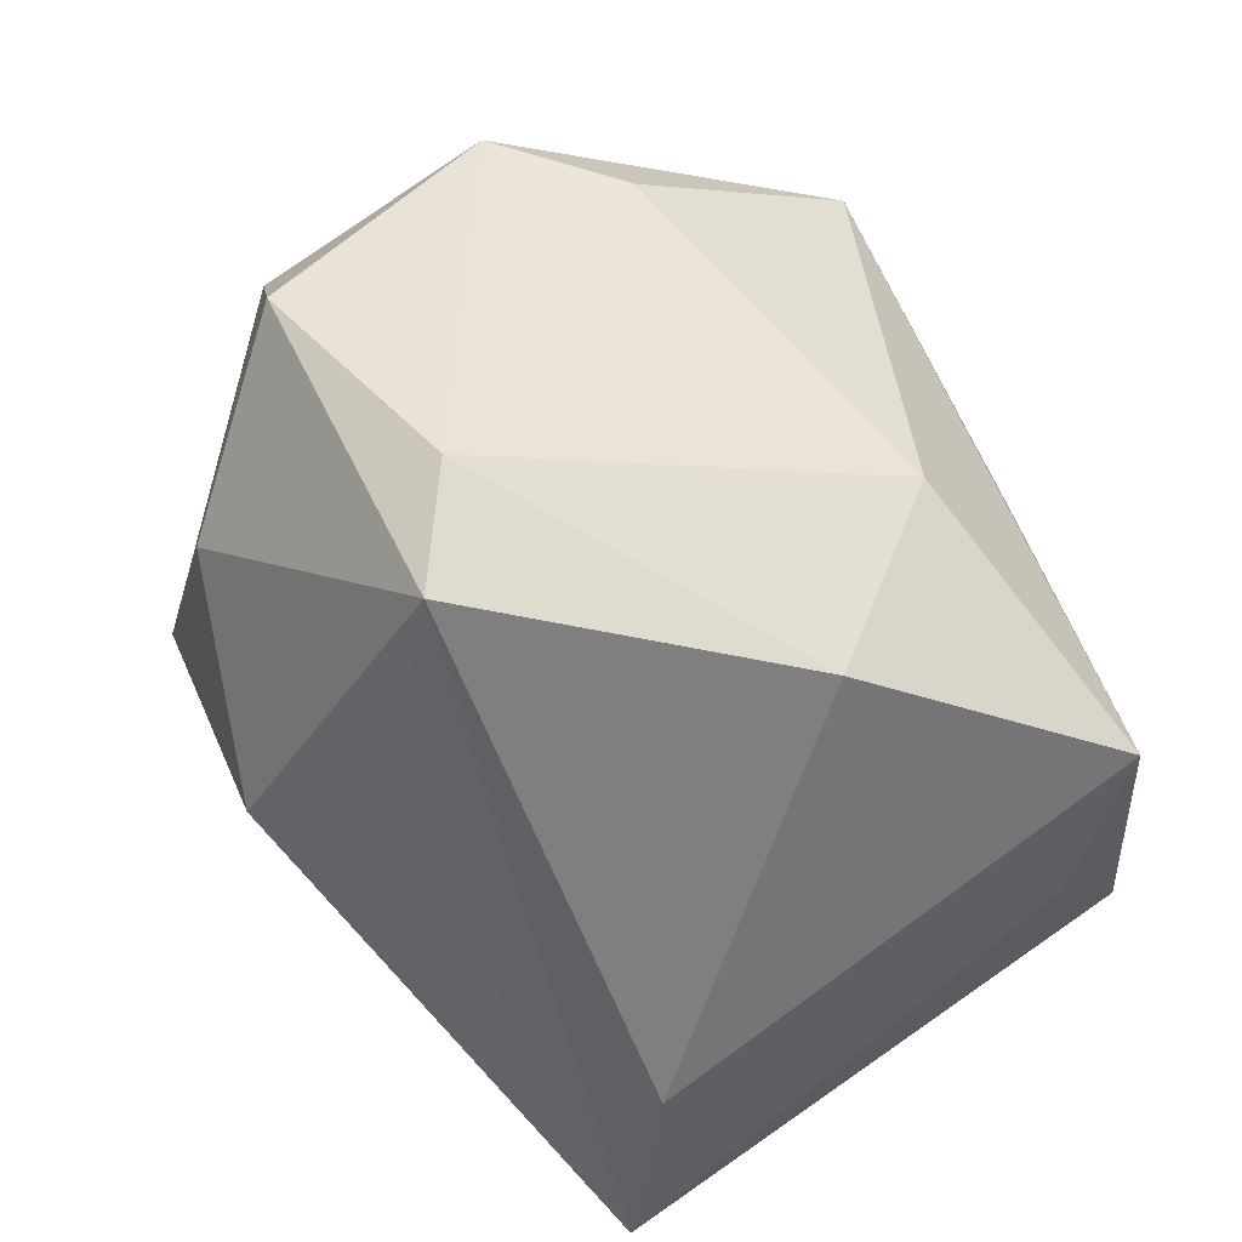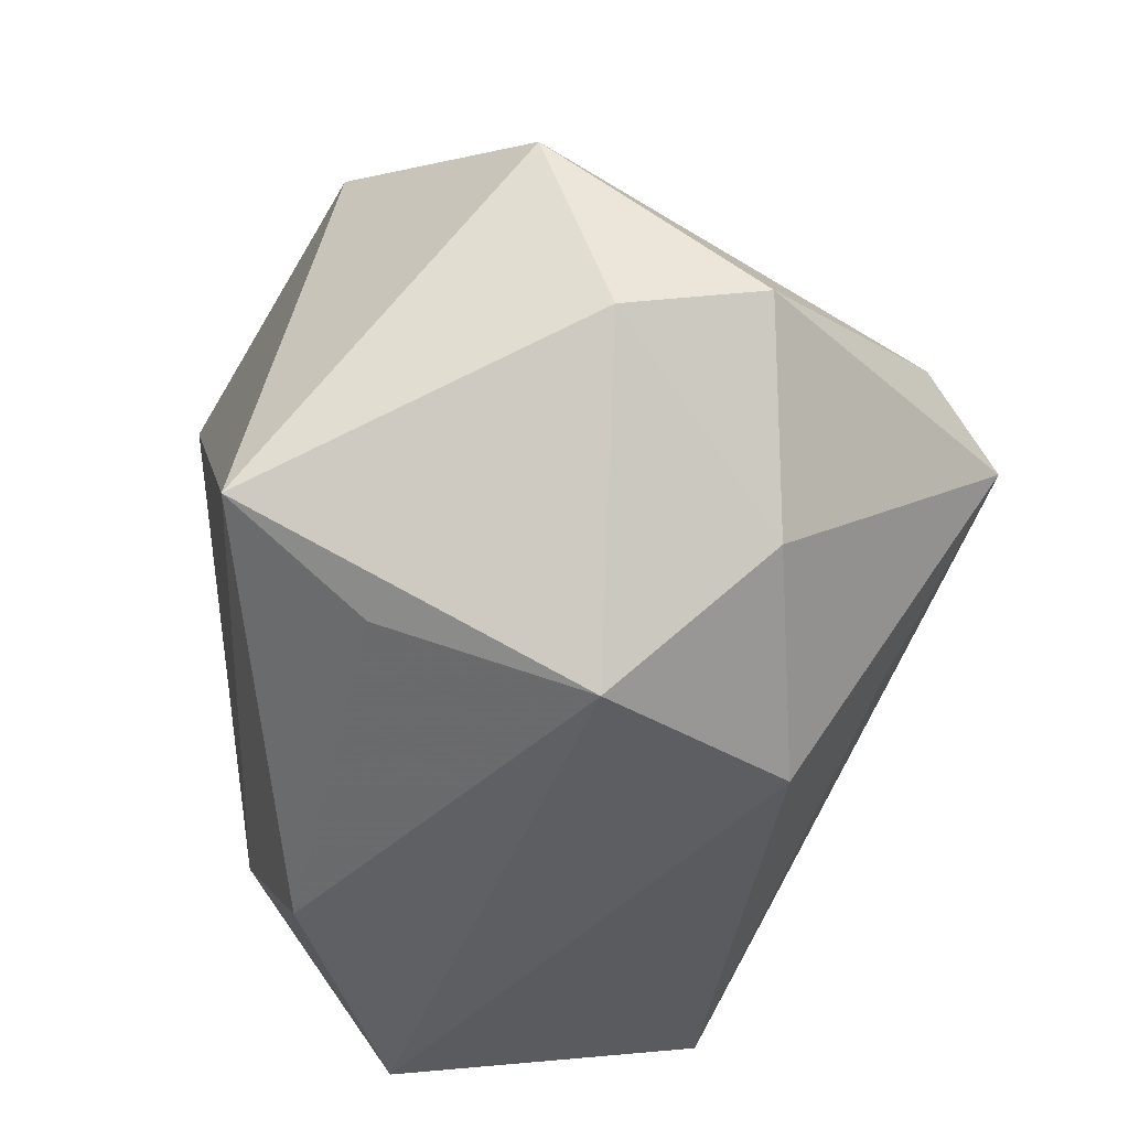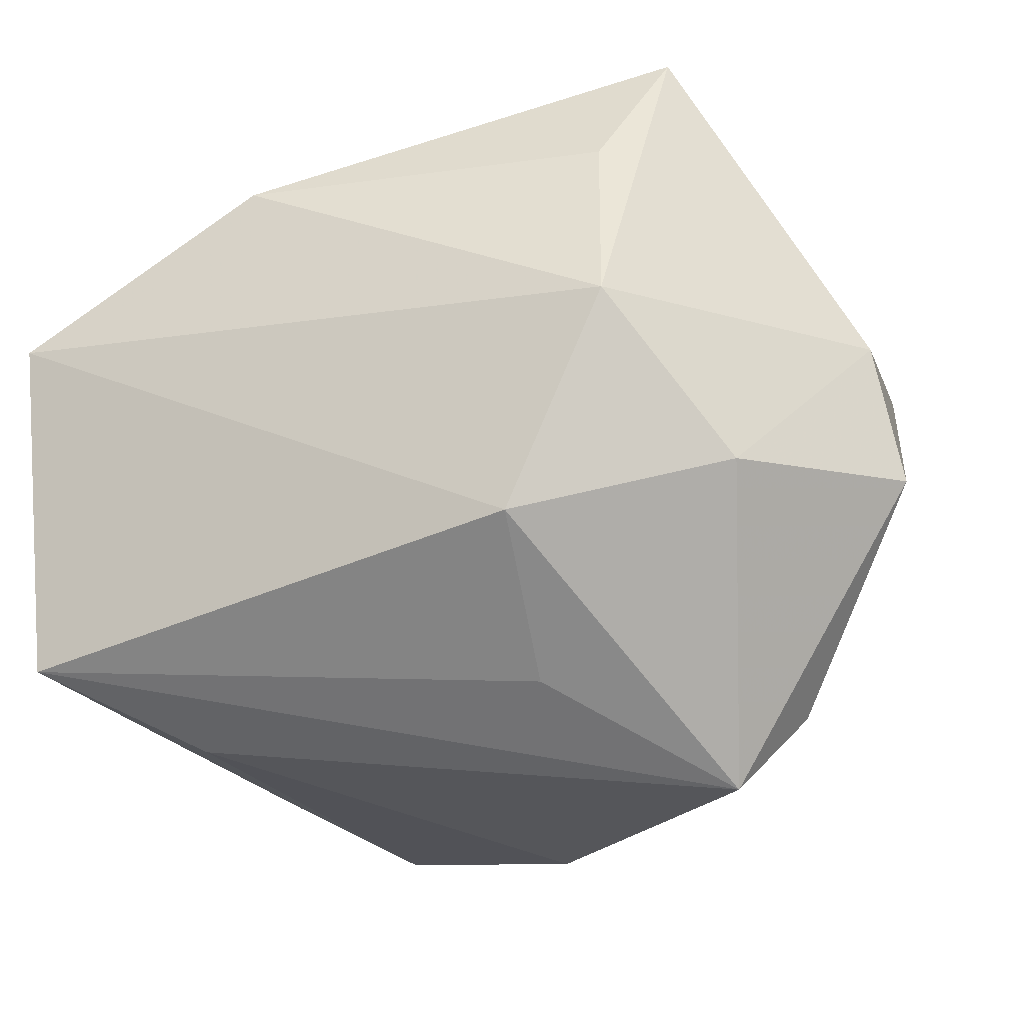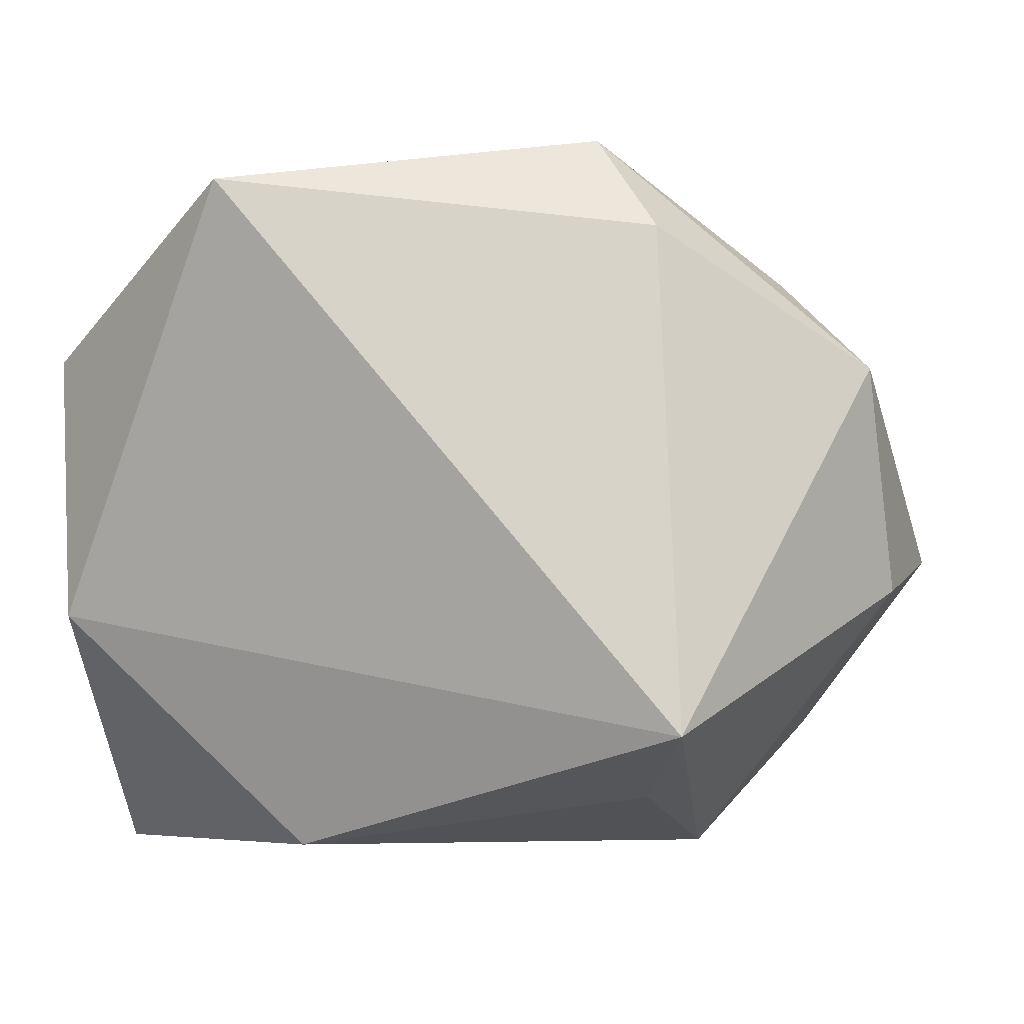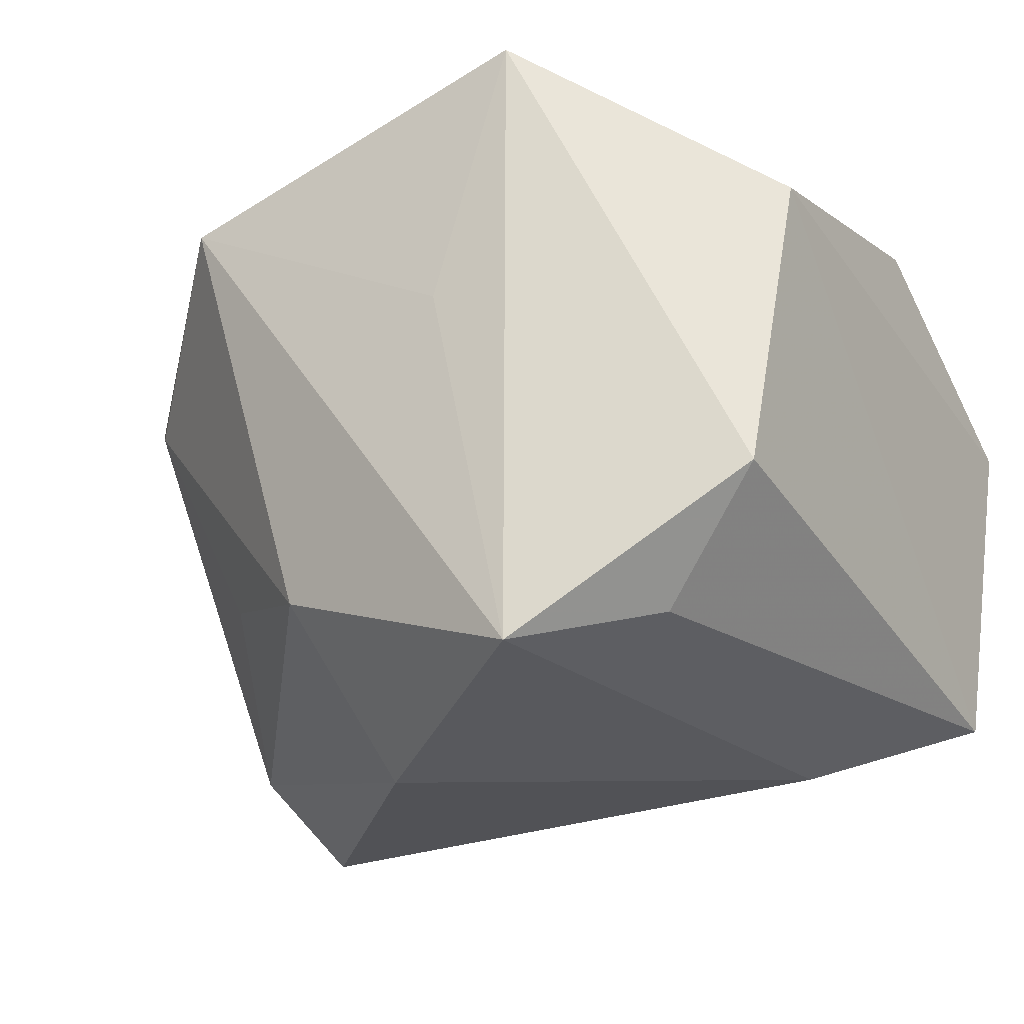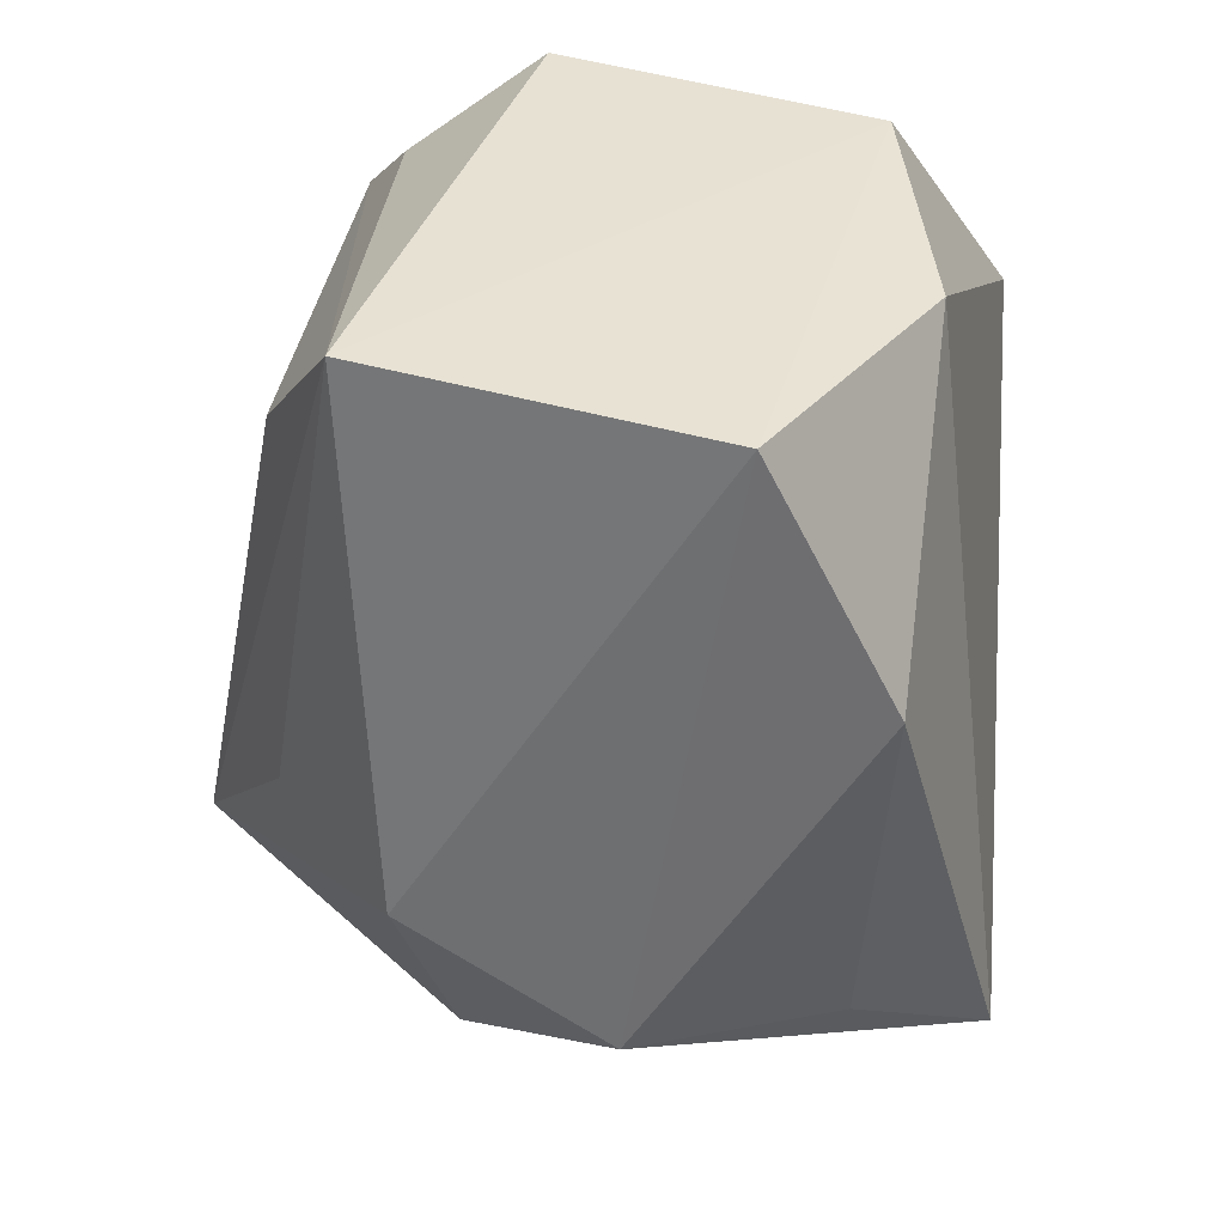
<metadata>
{"format":"obj","ext":"obj","renderer":"f3d","projection":"perspective","resolution":1024,"background":"white","views":[{"elev":-64.7,"azim":-56.0,"up":"+Y"},{"elev":-43.7,"azim":-104.7,"up":"+Z"},{"elev":-29.0,"azim":-161.3,"up":"+Y"},{"elev":-4.7,"azim":-165.5,"up":"+Z"},{"elev":-17.5,"azim":35.4,"up":"+Y"},{"elev":-54.4,"azim":85.5,"up":"+Z"}]}
</metadata>
<code>
v 0.03298 -0.0238 -0.02339
v 0.011 0.01781 -0.03111
v 0.03275 0.005063 -0.03111
v -0.02285 0.02341 0.02273
v 0.03556 0.01711 0.01374
v 0.03556 -0.009792 0.02177
v -0.04254 -0.00812 -0.004893
v 0.01793 -0.02418 0.03167
v 0.01509 0.0308 0.02735
v 0.02121 -0.02872 -0.01255
v 0.009373 0.007794 0.03005
v -0.01677 0.0195 0.03142
v -0.02208 0.0004407 -0.03111
v -0.01247 -0.01786 -0.0281
v 0.03361 0.01938 -0.0103
v -0.0208 0.01834 -0.0265
v -0.02225 -0.01283 0.01813
v -0.03964 0.01005 0.0115
v -0.02501 -0.03403 -0.00123
v -0.002965 -0.03122 0.01858
v -0.01104 -0.02732 -0.01439
v -0.03052 -0.02602 0.003655
v -0.03109 0.005695 0.02018
v -0.04085 0.004197 -0.008203
v -0.0305 -0.01185 -0.02007
v -0.006692 -0.0168 0.02903
v -0.02616 0.03083 -0.02115
v 0.02661 -0.0208 0.02059
f 4 9 27
f 20 26 22
f 8 26 20
f 8 6 9
f 27 9 15
f 14 3 1
f 1 21 14
f 10 8 20
f 1 8 10
f 9 4 12
f 26 8 12
f 23 26 12
f 20 22 19
f 19 10 20
f 19 21 1
f 1 10 19
f 25 14 19
f 19 14 21
f 19 7 25
f 22 7 19
f 17 26 23
f 23 22 17
f 17 22 26
f 25 7 24
f 1 6 28
f 28 8 1
f 6 8 28
f 27 15 2
f 2 15 3
f 2 16 27
f 3 15 5
f 5 6 1
f 1 3 5
f 9 6 5
f 5 15 9
f 13 14 25
f 27 16 13
f 16 2 13
f 13 24 27
f 25 24 13
f 3 14 13
f 13 2 3
f 11 8 9
f 9 12 11
f 11 12 8
f 18 4 27
f 27 24 18
f 23 12 18
f 18 12 4
f 18 24 7
f 18 22 23
f 18 7 22

</code>
